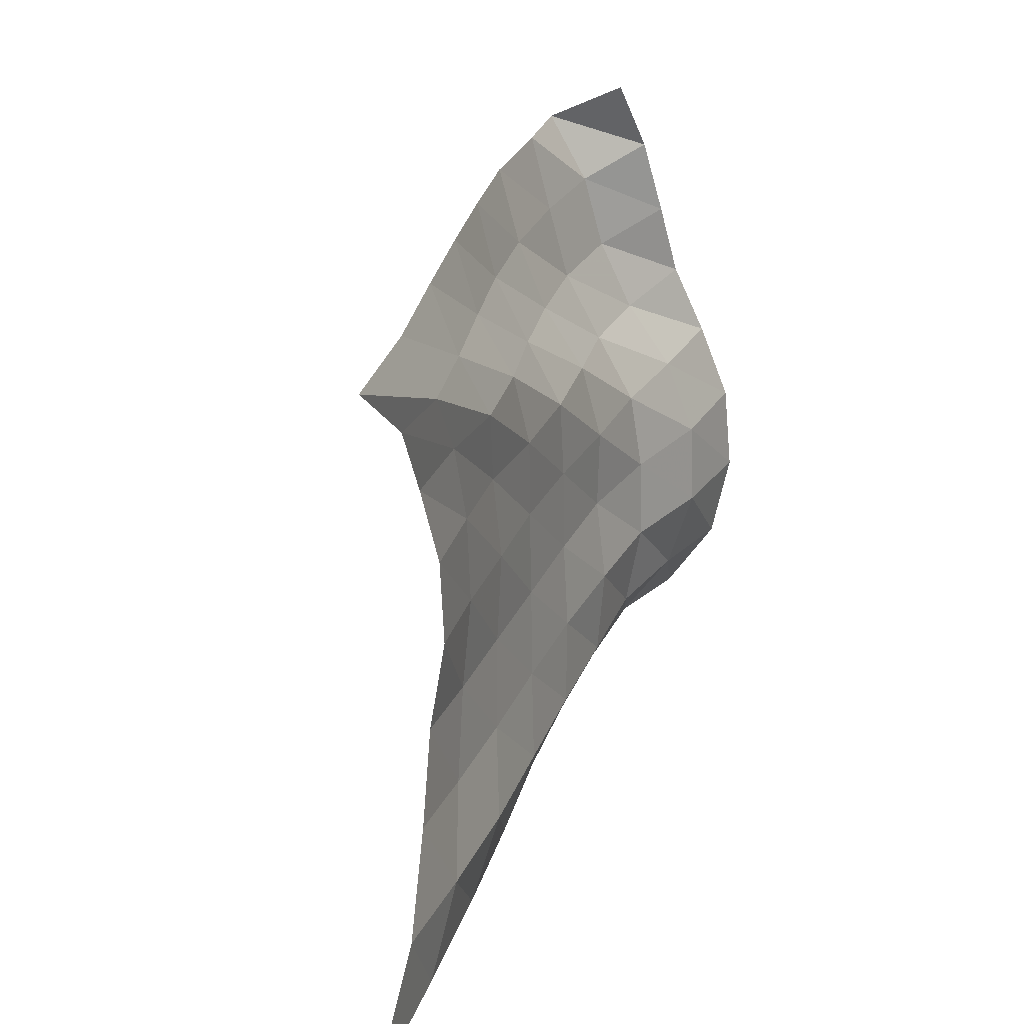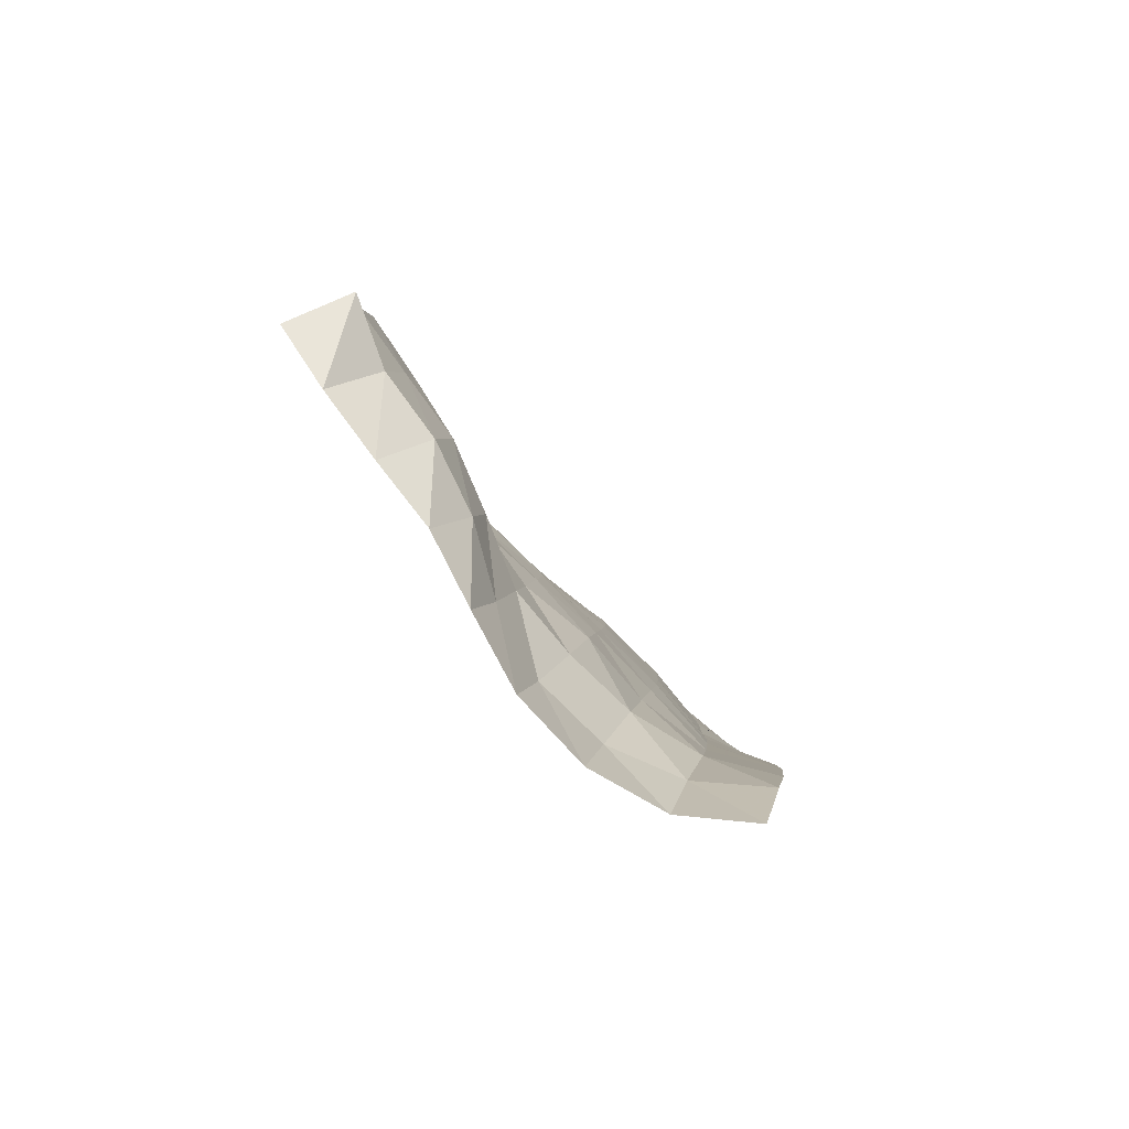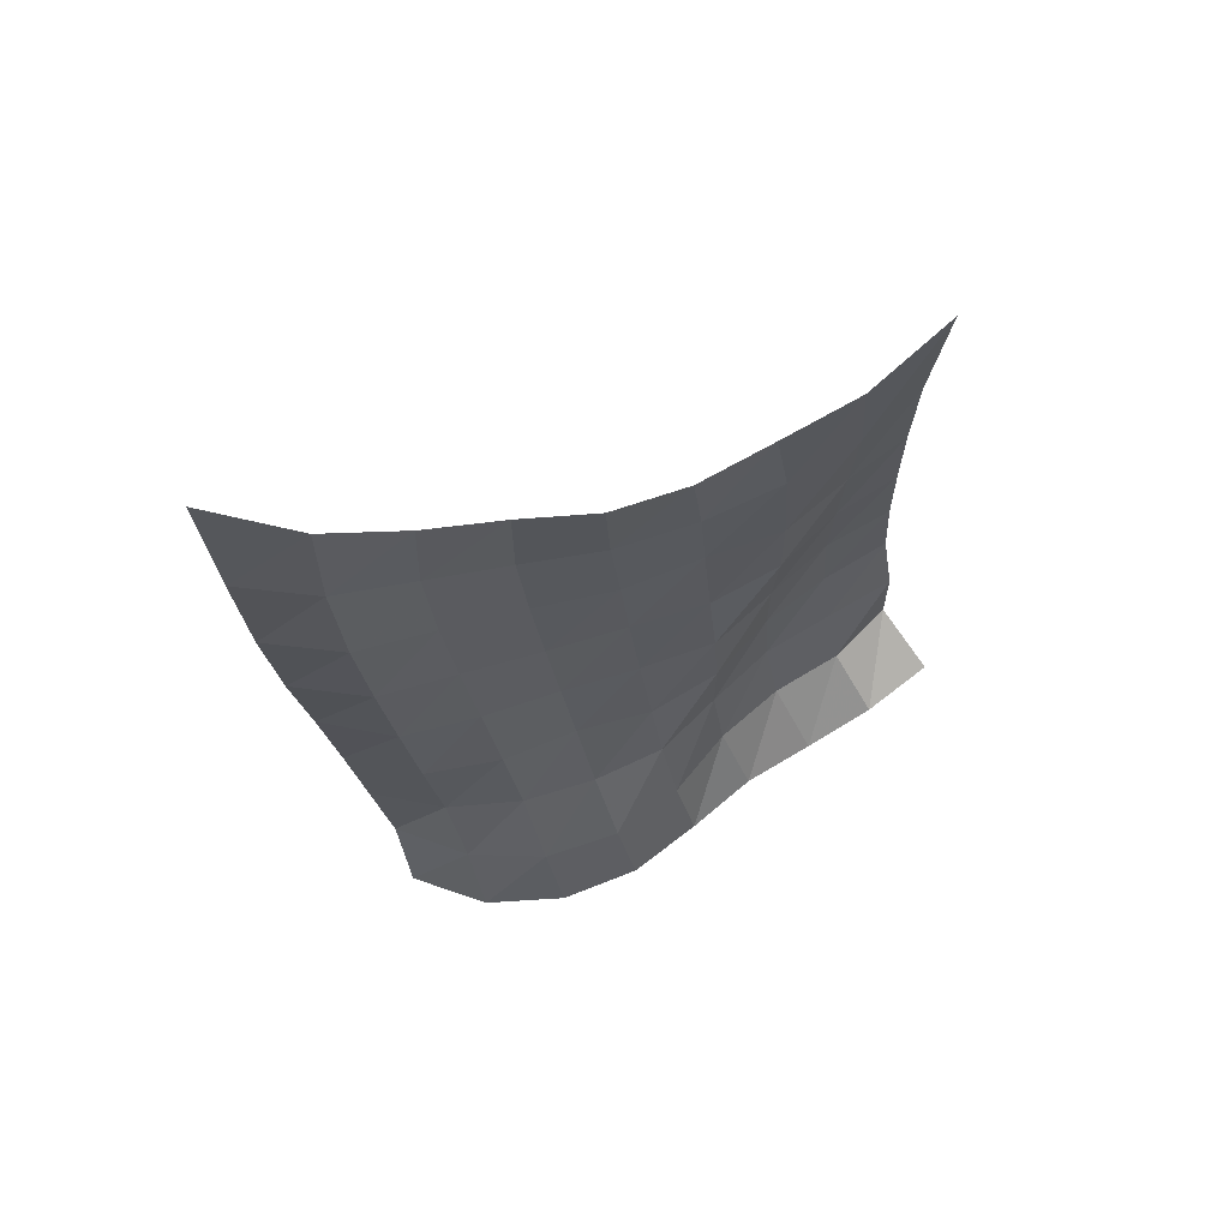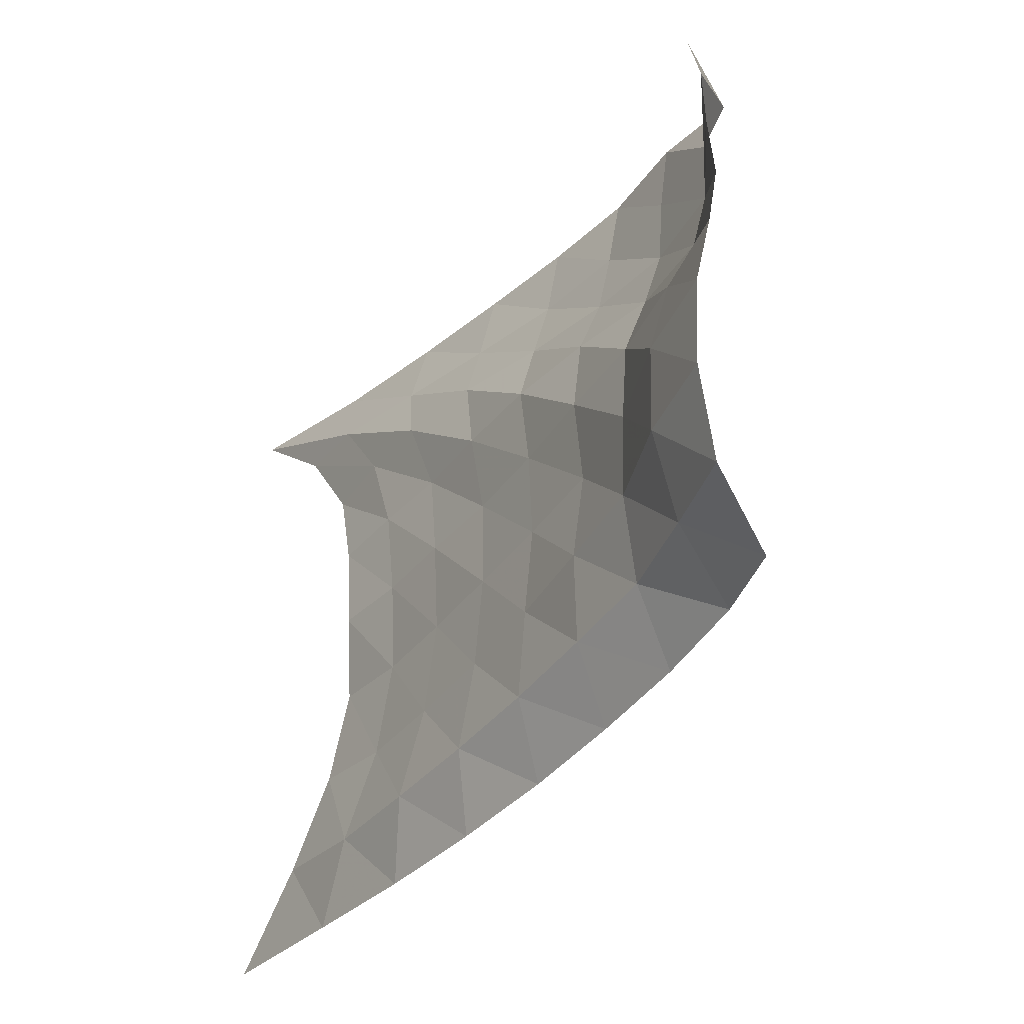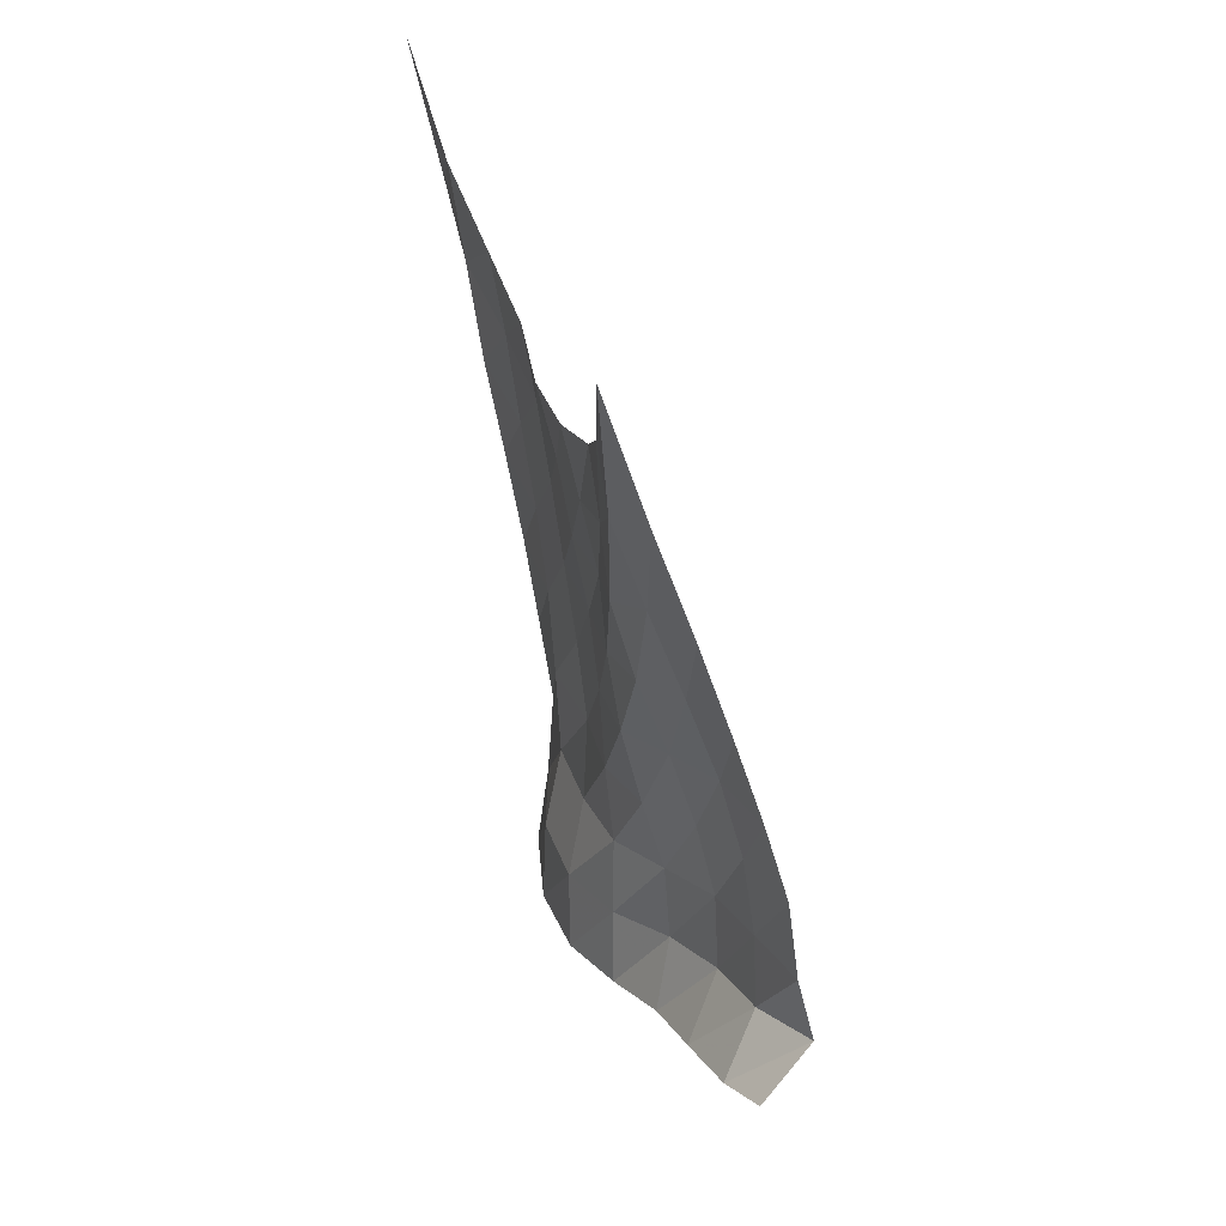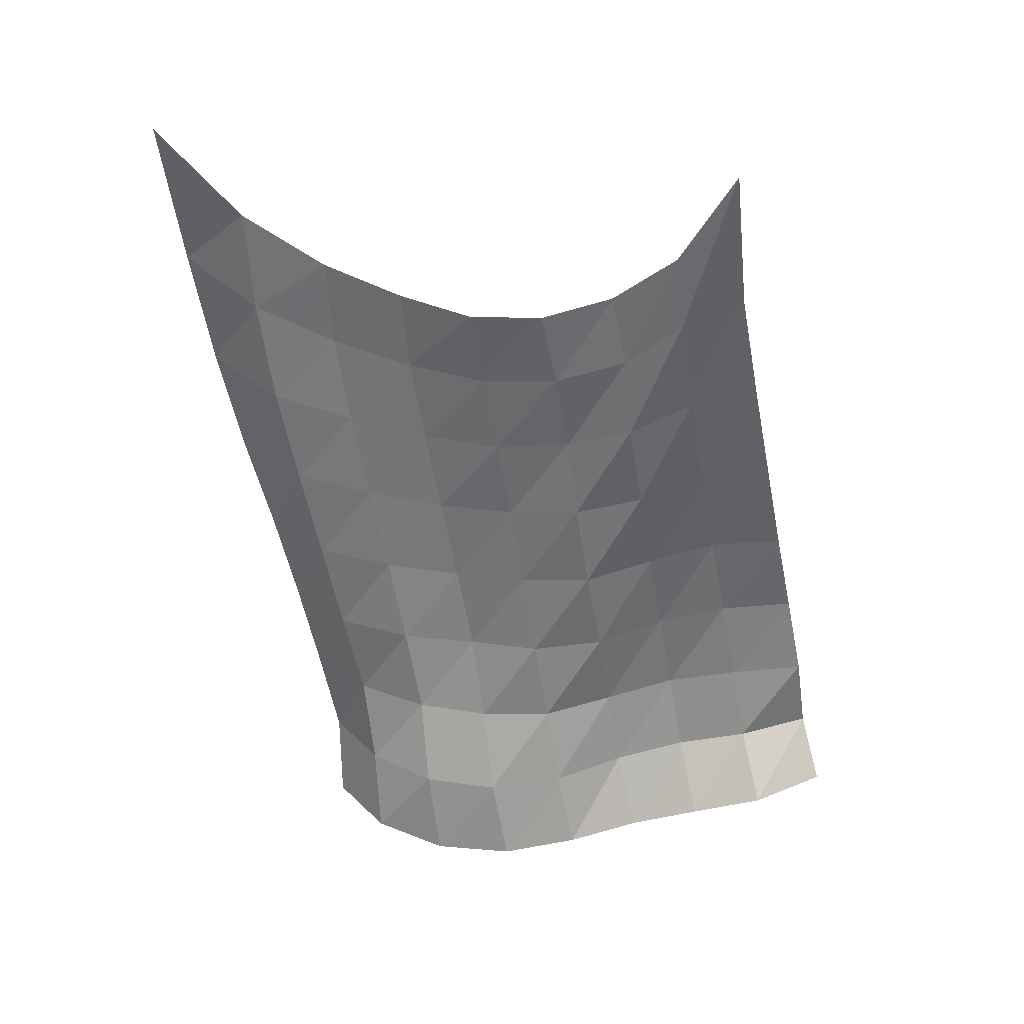
<metadata>
{"format":"obj","ext":"obj","renderer":"f3d","projection":"perspective","resolution":1024,"background":"white","views":[{"elev":20.3,"azim":-153.2,"up":"+Z"},{"elev":-79.6,"azim":47.2,"up":"+Y"},{"elev":56.2,"azim":-107.6,"up":"+Y"},{"elev":-26.5,"azim":-26.8,"up":"+Z"},{"elev":39.0,"azim":-17.1,"up":"+Y"},{"elev":26.3,"azim":-73.6,"up":"+Y"}]}
</metadata>
<code>
v -1 0 -1
v -0.9551 -0.292 -0.7136
v -0.9043 -0.4597 -0.439
v -0.8797 -0.5536 -0.1721
v -0.9085 -0.592 0.08561
v -0.9075 -0.5702 0.3382
v -0.8987 -0.4793 0.5789
v -0.9428 -0.3081 0.8022
v -1 0 1
v -0.9146 -0.4778 -0.9513
v -0.9149 -0.6376 -0.7008
v -0.8618 -0.7537 -0.4335
v -0.8426 -0.8231 -0.1581
v -0.8595 -0.8447 0.1148
v -0.8665 -0.8105 0.3818
v -0.881 -0.7107 0.6265
v -0.9164 -0.5484 0.8228
v -0.8614 -0.4592 1.015
v -0.8394 -0.8768 -0.9055
v -0.8793 -0.9854 -0.6598
v -0.8333 -1.059 -0.393
v -0.8143 -1.102 -0.1174
v -0.8269 -1.106 0.1559
v -0.8222 -1.061 0.416
v -0.8604 -0.9725 0.646
v -0.8156 -0.8649 0.8461
v -0.7438 -0.8323 1.057
v -0.7687 -1.24 -0.8485
v -0.8345 -1.317 -0.6056
v -0.8047 -1.362 -0.3402
v -0.7901 -1.385 -0.06976
v -0.7883 -1.376 0.1958
v -0.8077 -1.333 0.4462
v -0.79 -1.26 0.6748
v -0.7085 -1.186 0.8763
v -0.6451 -1.165 1.099
v -0.7011 -1.579 -0.781
v -0.7952 -1.637 -0.5464
v -0.7862 -1.663 -0.2833
v -0.7657 -1.673 -0.01931
v -0.7695 -1.658 0.2385
v -0.776 -1.618 0.4838
v -0.693 -1.551 0.6966
v -0.6105 -1.493 0.9069
v -0.5592 -1.471 1.139
v -0.6554 -1.905 -0.7143
v -0.7657 -1.947 -0.4844
v -0.7827 -1.963 -0.2237
v -0.7491 -1.966 0.0326
v -0.7649 -1.947 0.2831
v -0.7174 -1.904 0.5199
v -0.6121 -1.84 0.7255
v -0.5427 -1.788 0.9471
v -0.4882 -1.759 1.182
v -0.6252 -2.218 -0.6495
v -0.739 -2.244 -0.4204
v -0.7846 -2.26 -0.1656
v -0.7789 -2.26 0.0851
v -0.7499 -2.234 0.3284
v -0.6485 -2.182 0.5446
v -0.556 -2.122 0.762
v -0.5141 -2.072 0.9961
v -0.4657 -2.035 1.234
v -0.6166 -2.515 -0.5811
v -0.7767 -2.535 -0.369
v -0.8582 -2.548 -0.118
v -0.8499 -2.542 0.1413
v -0.7679 -2.509 0.3805
v -0.641 -2.453 0.589
v -0.5576 -2.394 0.8133
v -0.5175 -2.337 1.046
v -0.4102 -2.295 1.258
v -0.6746 -2.789 -0.5533
v -0.8291 -2.819 -0.3338
v -0.8854 -2.835 -0.06668
v -0.8663 -2.819 0.2017
v -0.7866 -2.77 0.4452
v -0.7103 -2.696 0.672
v -0.6825 -2.616 0.9027
v -0.6464 -2.542 1.139
v -0.6092 -2.417 1.351
f 1 10 2
f 2 10 11
f 2 11 3
f 3 11 12
f 3 12 4
f 4 12 13
f 4 13 5
f 5 13 14
f 5 14 6
f 6 14 15
f 6 15 7
f 7 15 16
f 7 16 8
f 8 16 17
f 8 17 9
f 9 17 18
f 10 19 11
f 11 19 20
f 11 20 12
f 12 20 21
f 12 21 13
f 13 21 22
f 13 22 14
f 14 22 23
f 14 23 15
f 15 23 24
f 15 24 16
f 16 24 25
f 16 25 17
f 17 25 26
f 17 26 18
f 18 26 27
f 19 28 20
f 20 28 29
f 20 29 21
f 21 29 30
f 21 30 22
f 22 30 31
f 22 31 23
f 23 31 32
f 23 32 24
f 24 32 33
f 24 33 25
f 25 33 34
f 25 34 26
f 26 34 35
f 26 35 27
f 27 35 36
f 28 37 29
f 29 37 38
f 29 38 30
f 30 38 39
f 30 39 31
f 31 39 40
f 31 40 32
f 32 40 41
f 32 41 33
f 33 41 42
f 33 42 34
f 34 42 43
f 34 43 35
f 35 43 44
f 35 44 36
f 36 44 45
f 37 46 38
f 38 46 47
f 38 47 39
f 39 47 48
f 39 48 40
f 40 48 49
f 40 49 41
f 41 49 50
f 41 50 42
f 42 50 51
f 42 51 43
f 43 51 52
f 43 52 44
f 44 52 53
f 44 53 45
f 45 53 54
f 46 55 47
f 47 55 56
f 47 56 48
f 48 56 57
f 48 57 49
f 49 57 58
f 49 58 50
f 50 58 59
f 50 59 51
f 51 59 60
f 51 60 52
f 52 60 61
f 52 61 53
f 53 61 62
f 53 62 54
f 54 62 63
f 55 64 56
f 56 64 65
f 56 65 57
f 57 65 66
f 57 66 58
f 58 66 67
f 58 67 59
f 59 67 68
f 59 68 60
f 60 68 69
f 60 69 61
f 61 69 70
f 61 70 62
f 62 70 71
f 62 71 63
f 63 71 72
f 64 73 65
f 65 73 74
f 65 74 66
f 66 74 75
f 66 75 67
f 67 75 76
f 67 76 68
f 68 76 77
f 68 77 69
f 69 77 78
f 69 78 70
f 70 78 79
f 70 79 71
f 71 79 80
f 71 80 72
f 72 80 81

</code>
